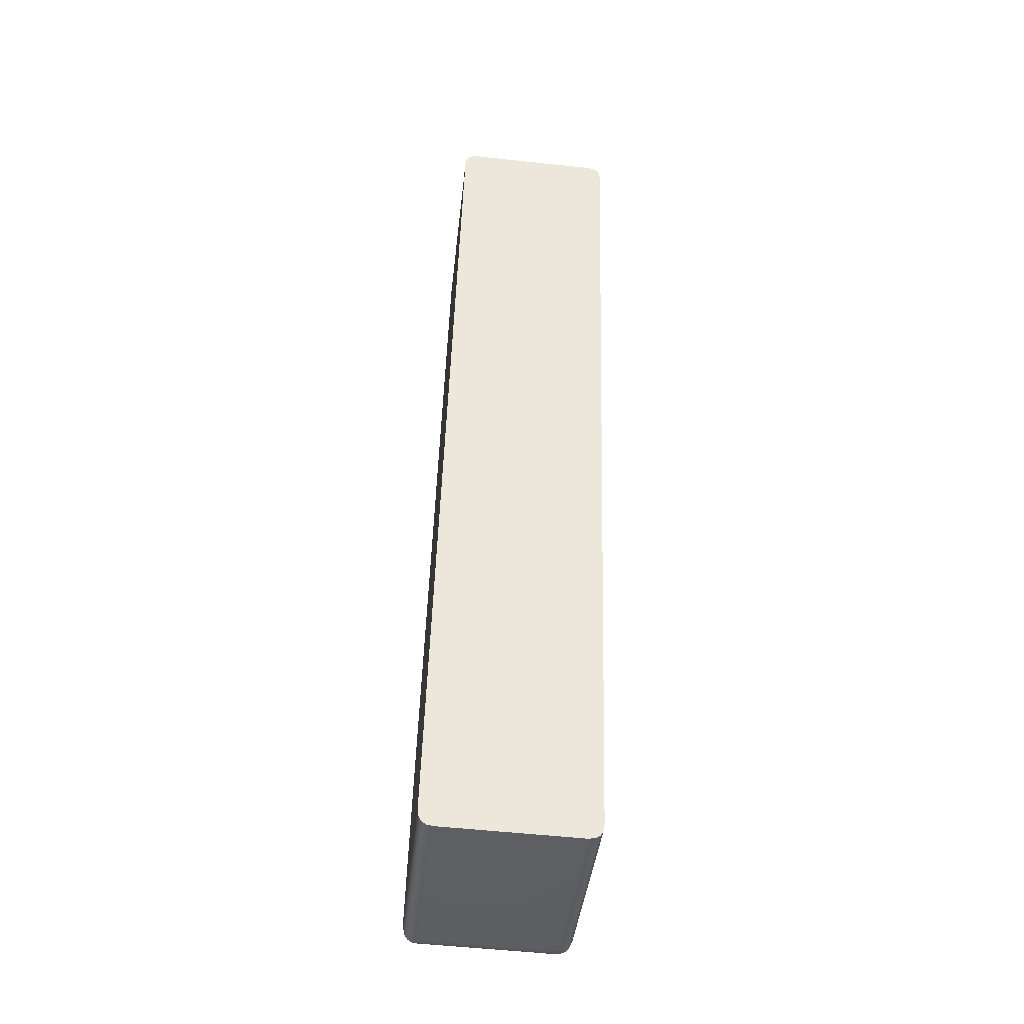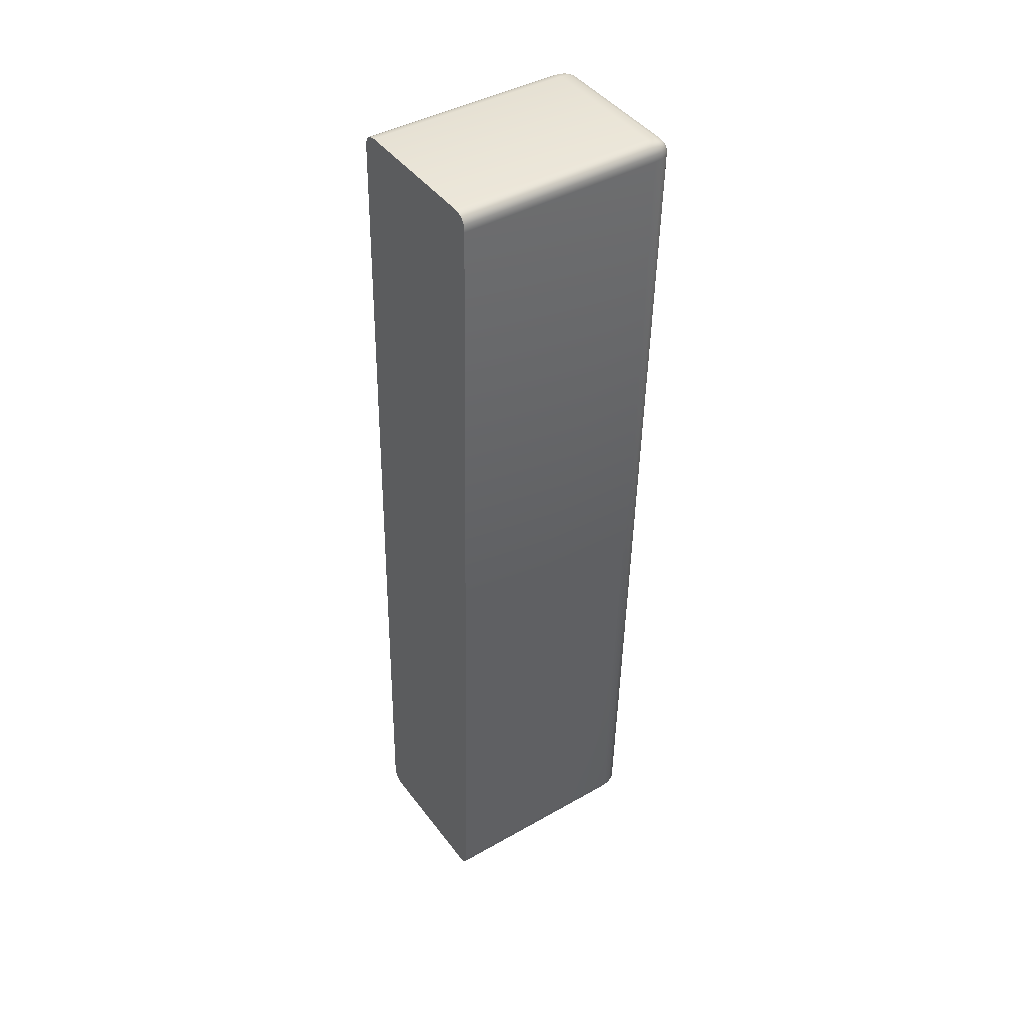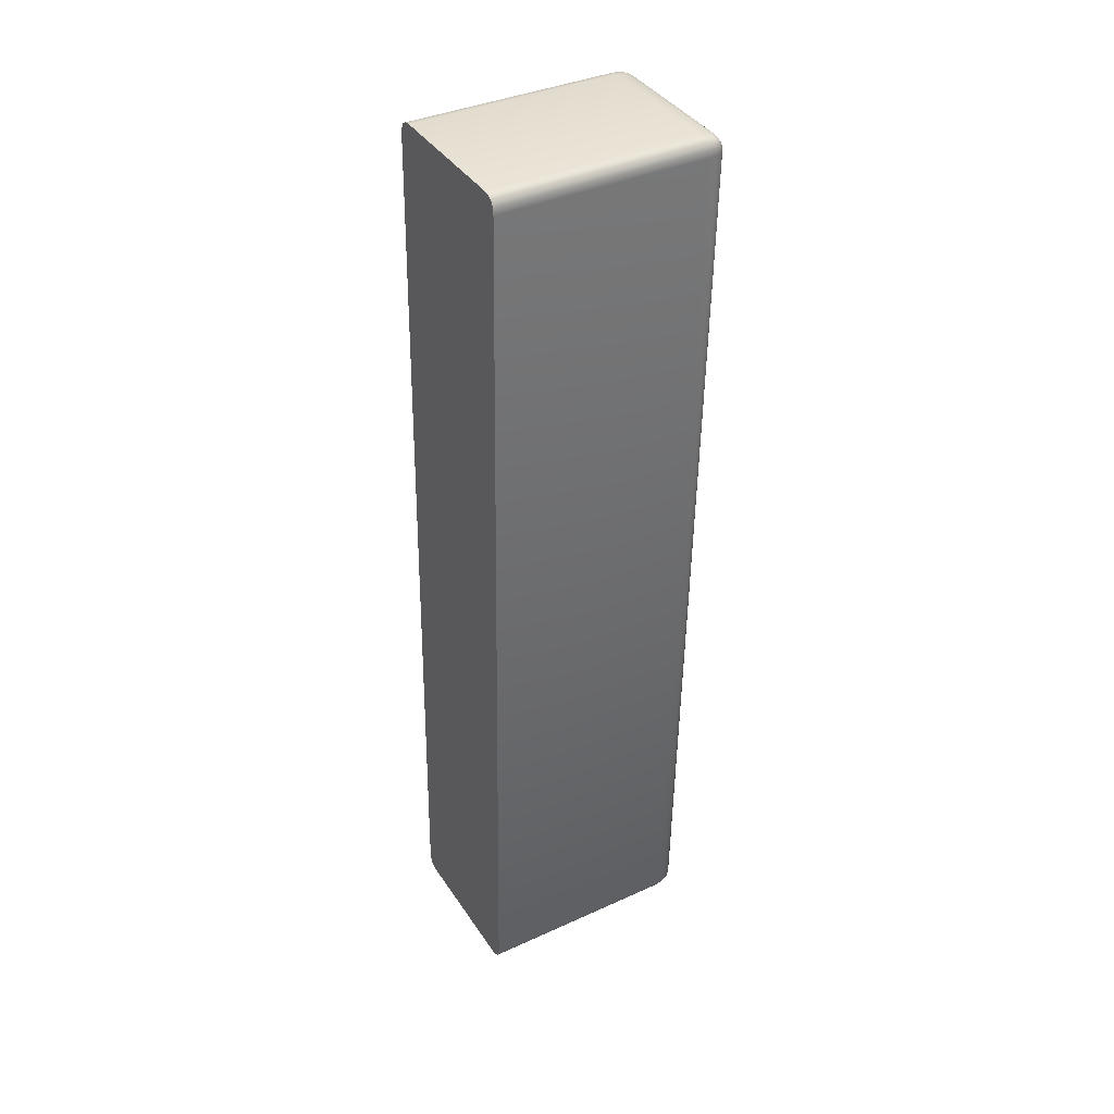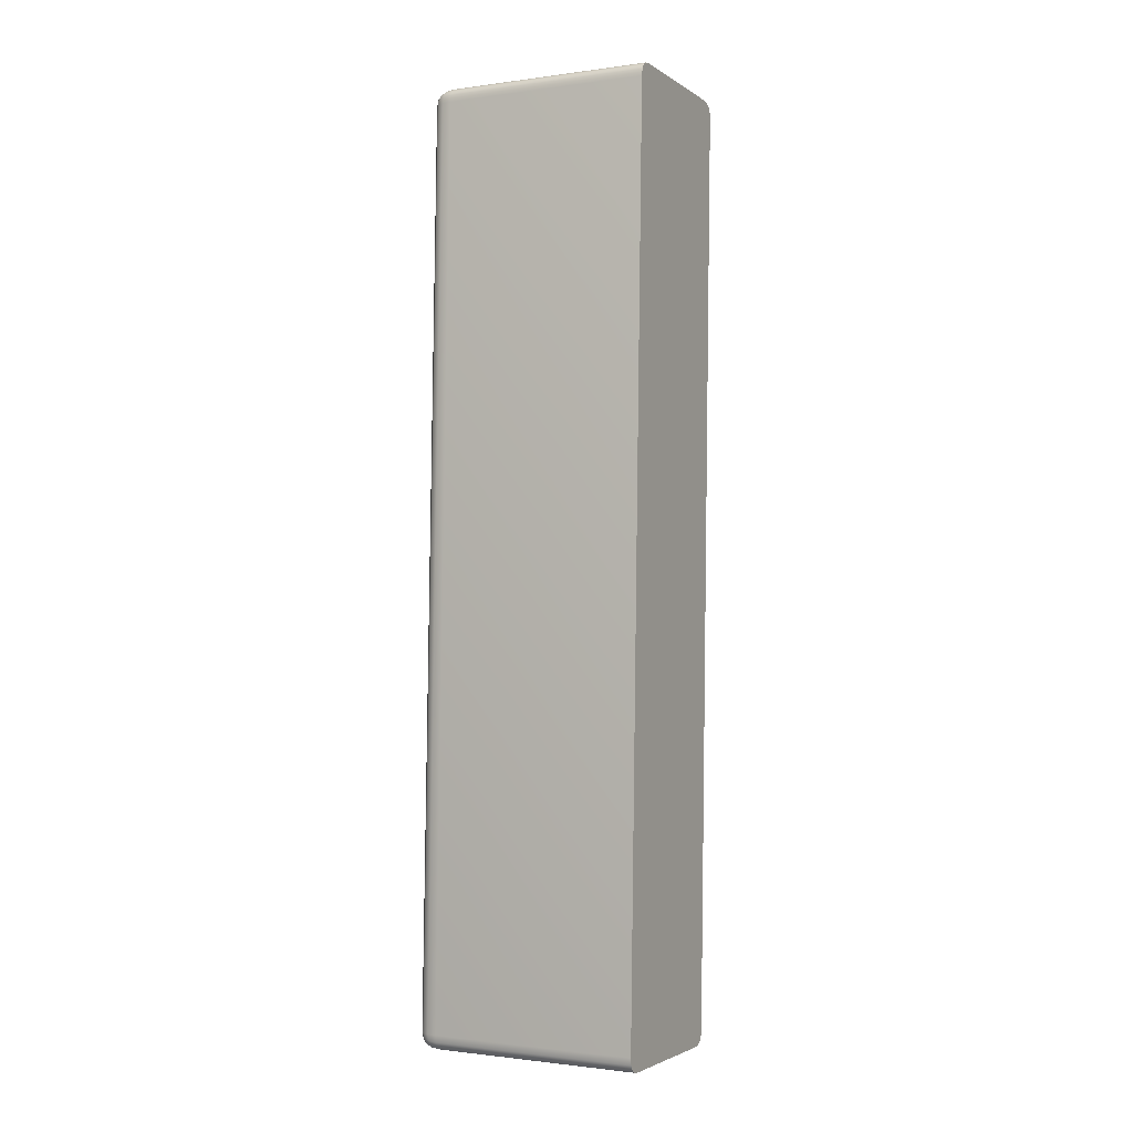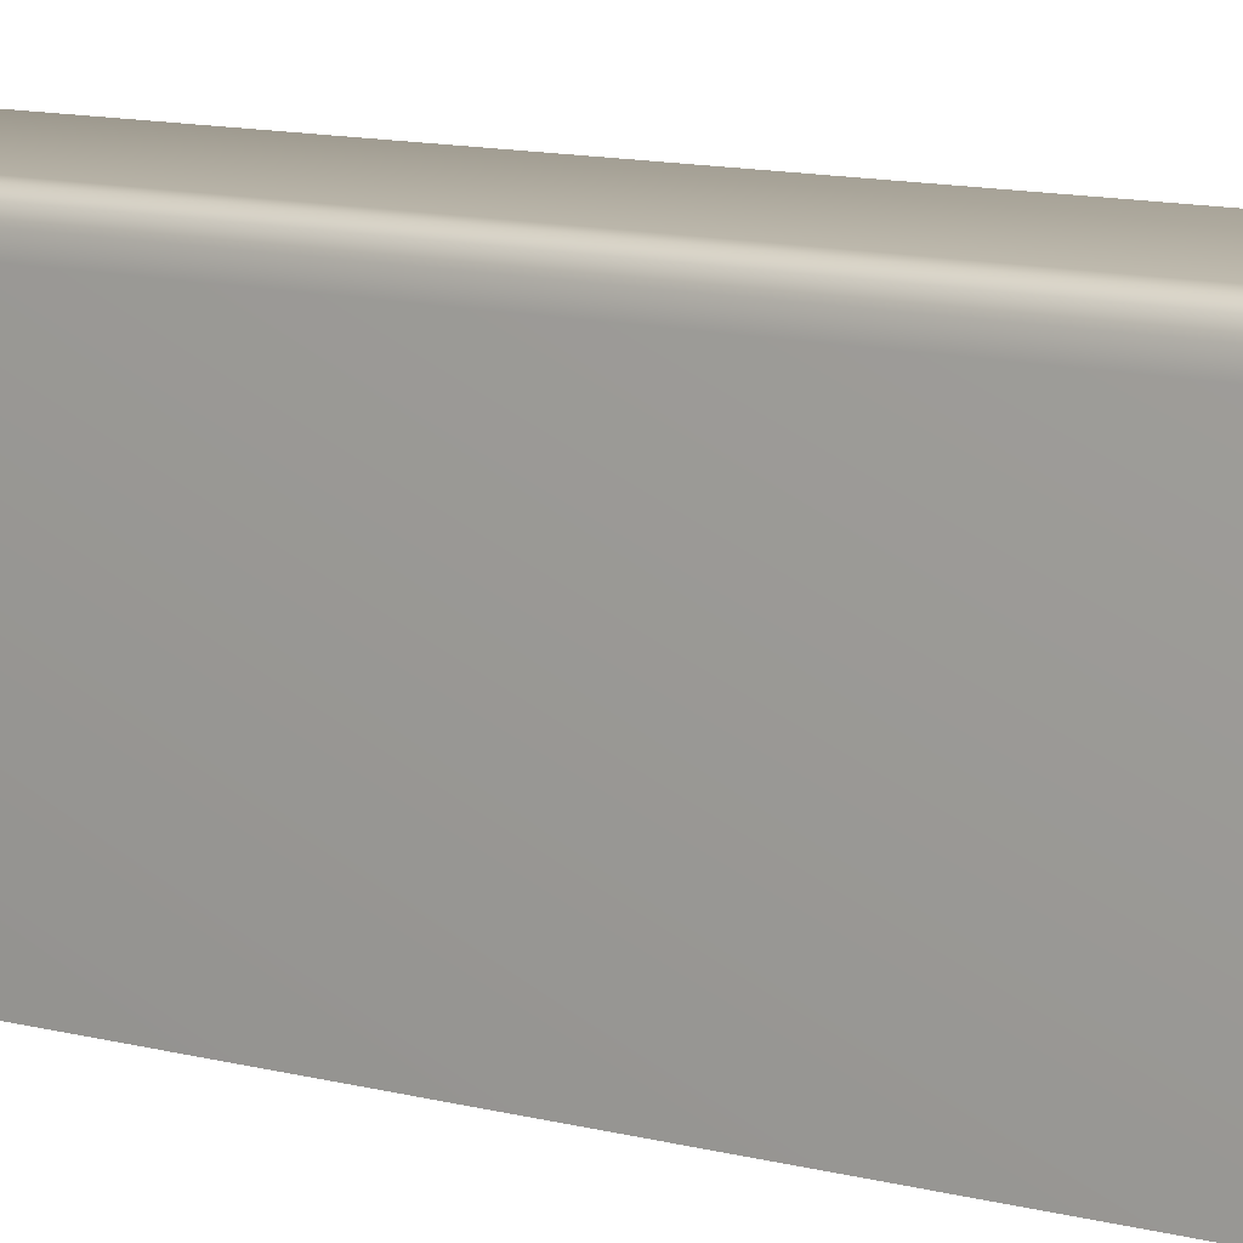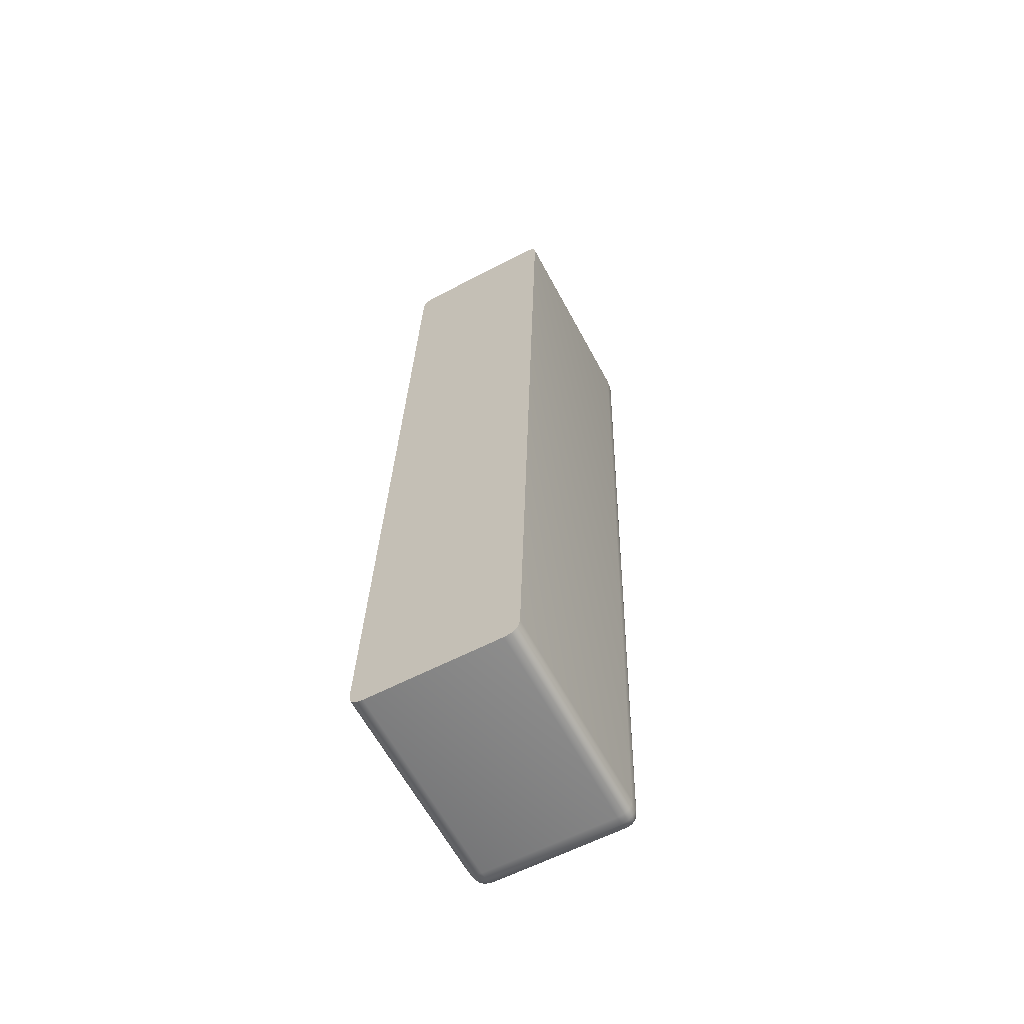
<metadata>
{"format":"obj","ext":"obj","renderer":"f3d","projection":"perspective","resolution":1024,"background":"white","views":[{"elev":-41.2,"azim":-6.2,"up":"+Z"},{"elev":42.0,"azim":55.7,"up":"+Z"},{"elev":37.5,"azim":59.8,"up":"+Z"},{"elev":-1.2,"azim":-63.0,"up":"+Z"},{"elev":9.7,"azim":129.0,"up":"+Y"},{"elev":-62.9,"azim":28.3,"up":"+Z"}]}
</metadata>
<code>
o Rectangle015_Mesh.040
v -0.1421 1.05 0.4527
v -0.1409 1.05 0.453
v -0.1415 1.05 0.4529
v -0.1423 1.048 0.453
v -0.1423 1.049 0.4529
v -0.1424 1.05 0.4515
v -0.1423 1.05 0.4522
v -0.1221 1.05 0.4522
v -0.1233 1.05 0.4525
v -0.1226 1.05 0.4524
v -0.1218 1.05 0.4509
v -0.1219 1.05 0.4516
v -0.1218 1.048 0.4524
v -0.1219 1.049 0.4524
v -0.1255 1.05 0.3306
v -0.1252 1.05 0.3319
v -0.1253 1.05 0.3312
v -0.1267 1.05 0.3304
v -0.1261 1.05 0.3304
v -0.1253 1.048 0.3303
v -0.1253 1.049 0.3304
v -0.1456 1.05 0.3312
v -0.1458 1.05 0.3325
v -0.1457 1.05 0.3317
v -0.1458 1.048 0.3309
v -0.1457 1.049 0.331
v -0.1443 1.05 0.3309
v -0.145 1.05 0.3309
v -0.1423 1.021 0.453
v -0.1408 1.021 0.4535
v -0.1417 1.021 0.4534
v -0.1429 1.021 0.4515
v -0.1427 1.021 0.4524
v -0.1218 1.021 0.4524
v -0.1214 1.021 0.4509
v -0.1215 1.021 0.4518
v -0.1233 1.021 0.453
v -0.1224 1.021 0.4528
v -0.1253 1.021 0.3303
v -0.1268 1.021 0.3298
v -0.1259 1.021 0.33
v -0.1247 1.021 0.3319
v -0.1249 1.021 0.331
v -0.1458 1.021 0.3309
v -0.1462 1.021 0.3325
v -0.1462 1.021 0.3316
v -0.1443 1.021 0.3303
v -0.1452 1.021 0.3305
v -0.1409 1.051 0.4514
v -0.1409 1.051 0.4523
v -0.1418 1.051 0.4514
v -0.1417 1.051 0.4523
v -0.1233 1.051 0.4509
v -0.1225 1.051 0.4509
v -0.1233 1.051 0.4518
v -0.1225 1.051 0.4517
v -0.1267 1.051 0.3319
v -0.1267 1.051 0.331
v -0.1258 1.051 0.3319
v -0.1259 1.051 0.3311
v -0.1443 1.051 0.3324
v -0.1451 1.051 0.3324
v -0.1443 1.051 0.3315
v -0.1451 1.051 0.3316
v -0.1233 1.048 0.453
v -0.1233 1.05 0.4529
v -0.1224 1.048 0.4528
v -0.1225 1.049 0.4527
v -0.1408 1.048 0.4535
v -0.1417 1.048 0.4534
v -0.1408 1.05 0.4534
v -0.1416 1.049 0.4532
v -0.1247 1.048 0.3319
v -0.1249 1.05 0.3319
v -0.1249 1.048 0.331
v -0.125 1.049 0.331
v -0.1214 1.048 0.4509
v -0.1215 1.048 0.4518
v -0.1215 1.05 0.4509
v -0.1216 1.049 0.4517
v -0.1429 1.048 0.4515
v -0.1427 1.05 0.4515
v -0.1427 1.048 0.4524
v -0.1426 1.049 0.4523
v -0.1462 1.048 0.3325
v -0.1462 1.048 0.3316
v -0.1461 1.05 0.3325
v -0.146 1.049 0.3316
v -0.1443 1.048 0.3303
v -0.1443 1.05 0.3305
v -0.1452 1.048 0.3305
v -0.1451 1.049 0.3306
v -0.1268 1.048 0.3298
v -0.1259 1.048 0.33
v -0.1268 1.05 0.33
v -0.126 1.049 0.3301
f 53 57 61
f 61 49 53
f 41 39 43
f 43 42 35
f 35 36 34
f 43 35 34
f 34 38 37
f 37 30 31
f 34 37 31
f 31 29 33
f 33 32 45
f 31 33 45
f 45 46 44
f 44 48 47
f 45 44 47
f 31 45 47
f 34 31 47
f 43 34 47
f 41 43 47
f 40 41 47
f 69 30 37
f 37 65 69
f 77 35 42
f 42 73 77
f 85 45 32
f 32 81 85
f 93 40 47
f 47 89 93
f 49 51 52
f 52 50 49
f 50 52 3
f 3 2 50
f 51 6 7
f 7 52 51
f 52 7 1
f 1 3 52
f 53 55 56
f 56 54 53
f 54 56 12
f 12 11 54
f 55 9 10
f 10 56 55
f 56 10 8
f 8 12 56
f 57 59 60
f 60 58 57
f 58 60 19
f 19 18 58
f 59 16 17
f 17 60 59
f 60 17 15
f 15 19 60
f 61 63 64
f 64 62 61
f 62 64 24
f 24 23 62
f 63 27 28
f 28 64 63
f 64 28 22
f 22 24 64
f 65 67 68
f 68 66 65
f 66 68 10
f 10 9 66
f 67 13 14
f 14 68 67
f 68 14 8
f 8 10 68
f 69 71 72
f 72 70 69
f 70 72 5
f 5 4 70
f 71 2 3
f 3 72 71
f 72 3 1
f 1 5 72
f 73 75 76
f 76 74 73
f 74 76 17
f 17 16 74
f 75 20 21
f 21 76 75
f 76 21 15
f 15 17 76
f 77 79 80
f 80 78 77
f 78 80 14
f 14 13 78
f 79 11 12
f 12 80 79
f 80 12 8
f 8 14 80
f 81 83 84
f 84 82 81
f 82 84 7
f 7 6 82
f 83 4 5
f 5 84 83
f 84 5 1
f 1 7 84
f 85 87 88
f 88 86 85
f 86 88 26
f 26 25 86
f 87 23 24
f 24 88 87
f 88 24 22
f 22 26 88
f 89 91 92
f 92 90 89
f 90 92 28
f 28 27 90
f 91 25 26
f 26 92 91
f 92 26 22
f 22 28 92
f 93 95 96
f 96 94 93
f 94 96 21
f 21 20 94
f 95 18 19
f 19 96 95
f 96 19 15
f 15 21 96
f 53 49 50
f 50 55 53
f 55 50 2
f 2 9 55
f 57 53 54
f 54 59 57
f 59 54 11
f 11 16 59
f 61 57 58
f 58 63 61
f 63 58 18
f 18 27 63
f 49 61 62
f 62 51 49
f 51 62 23
f 23 6 51
f 69 65 66
f 66 71 69
f 71 66 9
f 9 2 71
f 30 69 70
f 70 31 30
f 31 70 4
f 4 29 31
f 65 37 38
f 38 67 65
f 67 38 34
f 34 13 67
f 77 73 74
f 74 79 77
f 79 74 16
f 16 11 79
f 35 77 78
f 78 36 35
f 36 78 13
f 13 34 36
f 73 42 43
f 43 75 73
f 75 43 39
f 39 20 75
f 85 81 82
f 82 87 85
f 87 82 6
f 6 23 87
f 45 85 86
f 86 46 45
f 46 86 25
f 25 44 46
f 81 32 33
f 33 83 81
f 83 33 29
f 29 4 83
f 93 89 90
f 90 95 93
f 95 90 27
f 27 18 95
f 40 93 94
f 94 41 40
f 41 94 20
f 20 39 41
f 89 47 48
f 48 91 89
f 91 48 44
f 44 25 91

</code>
